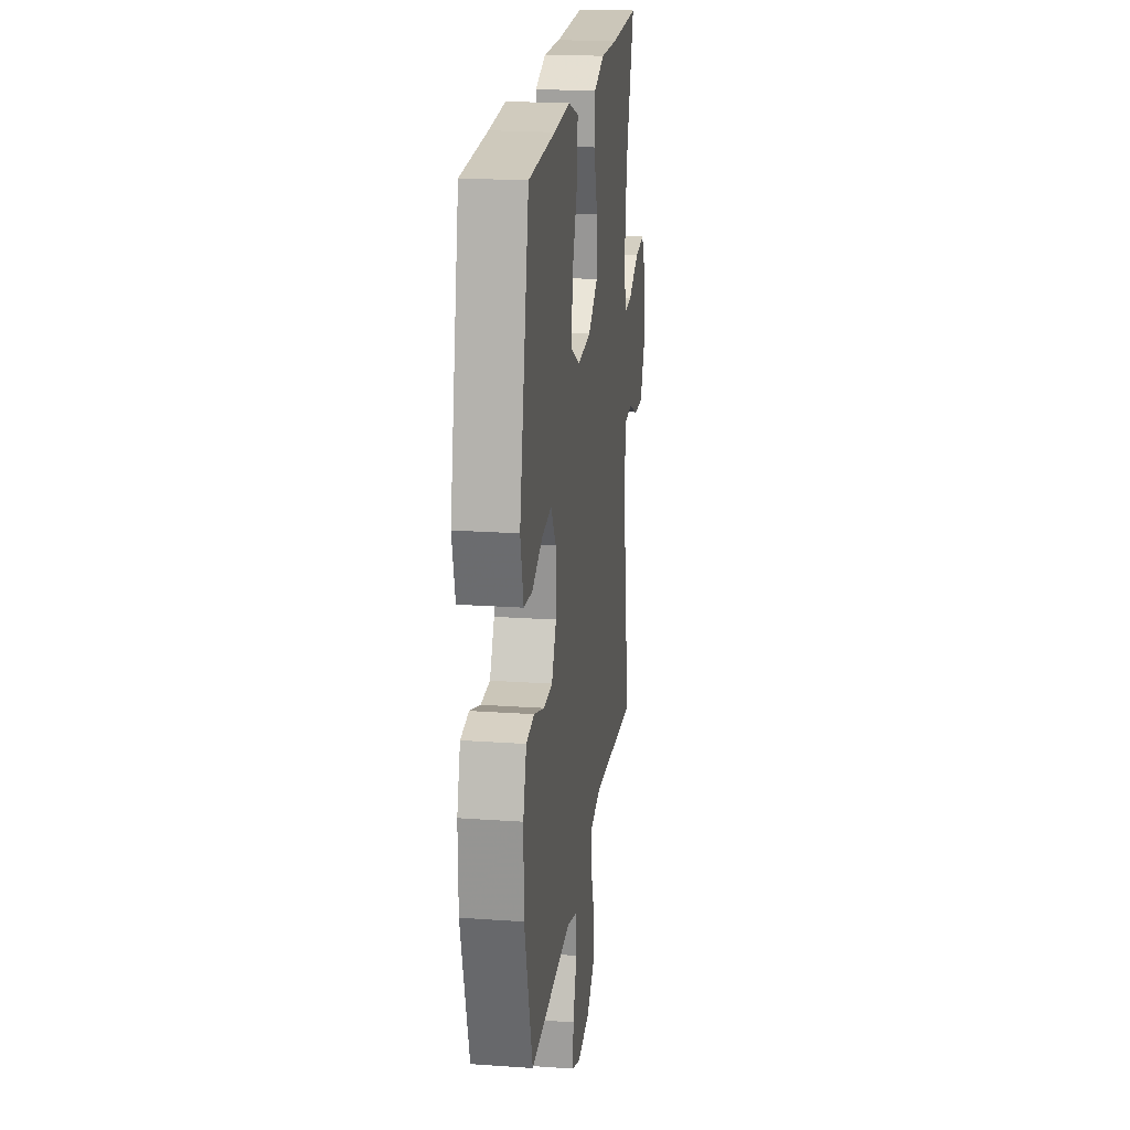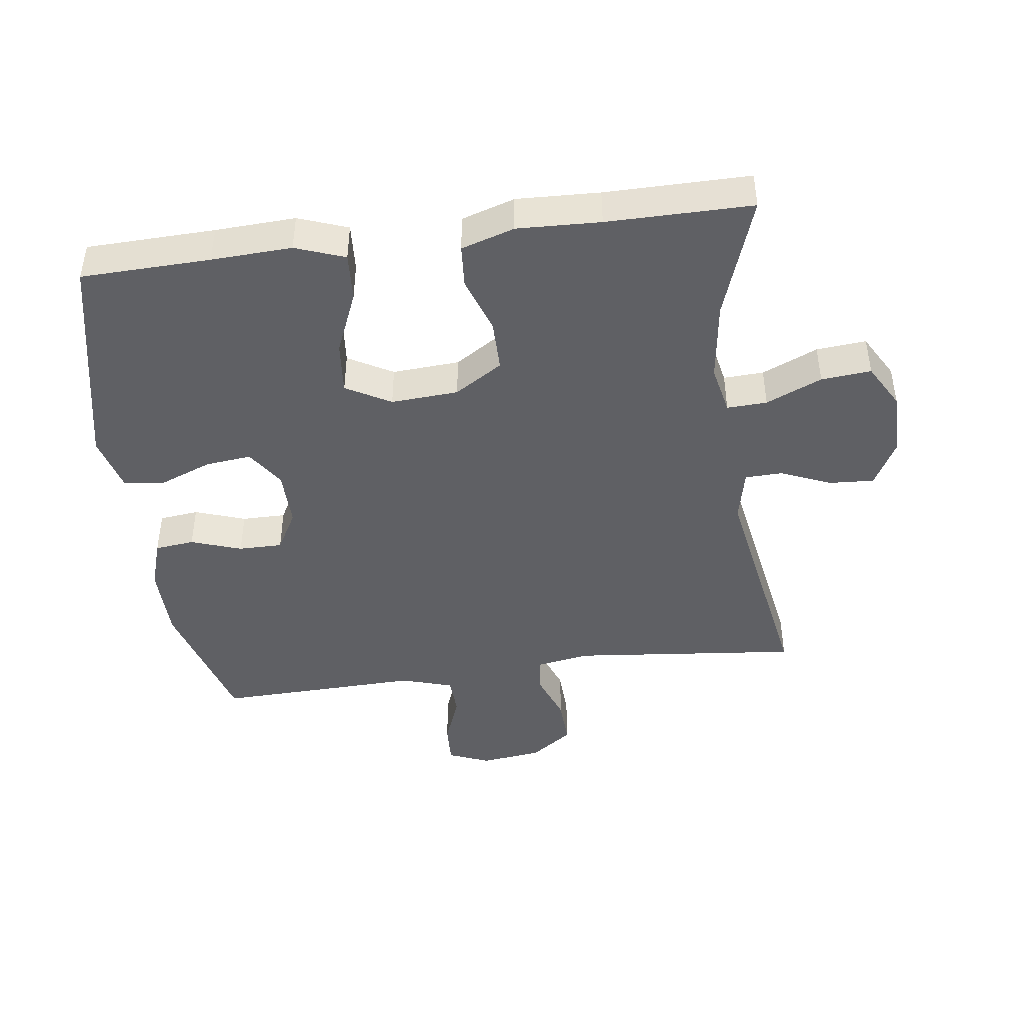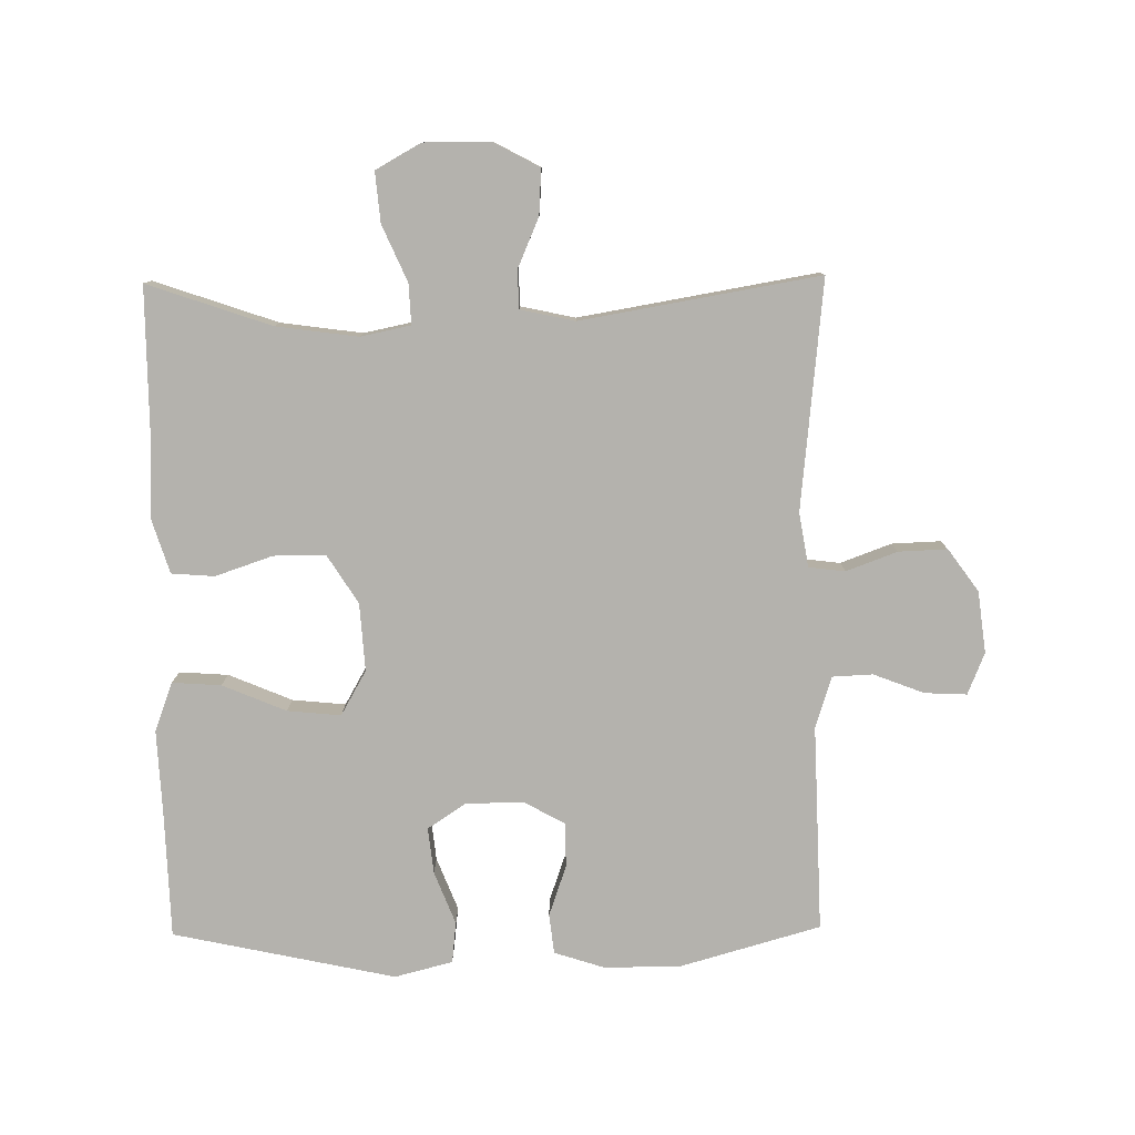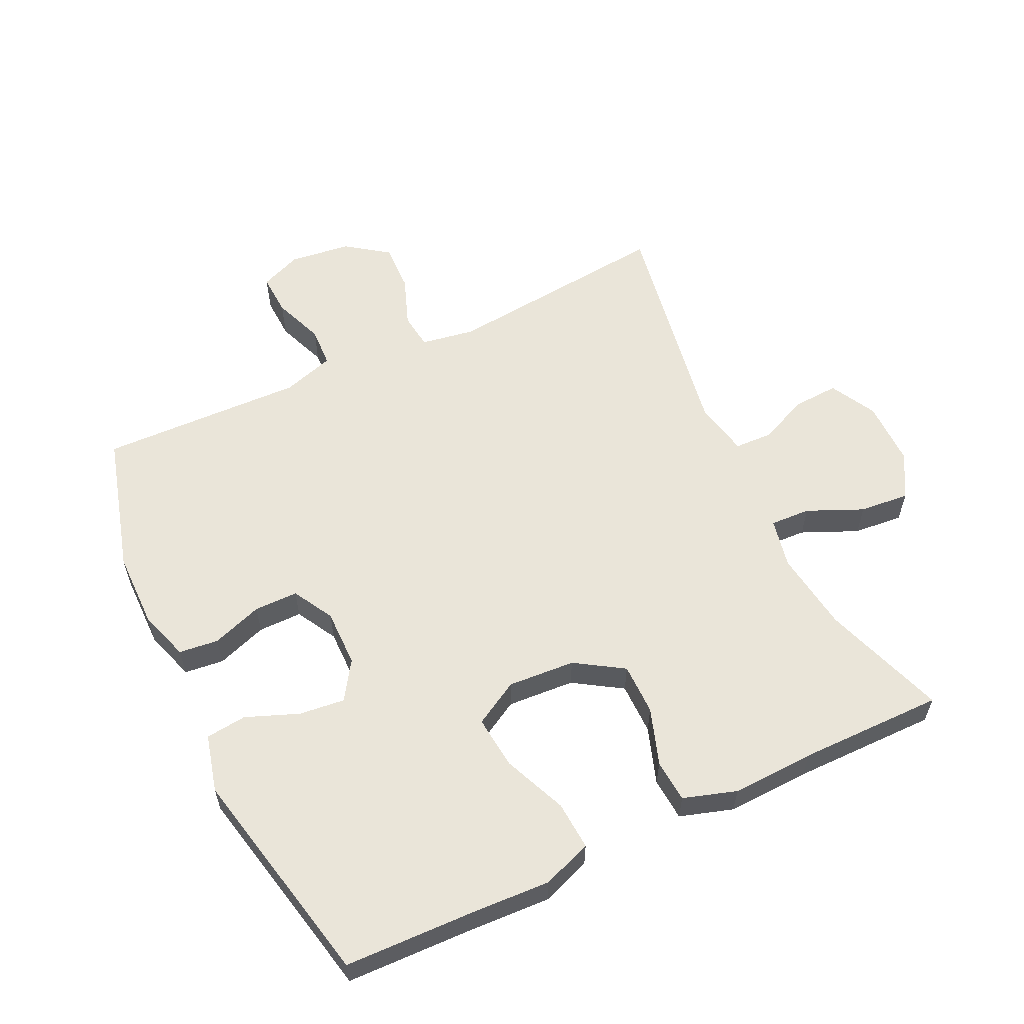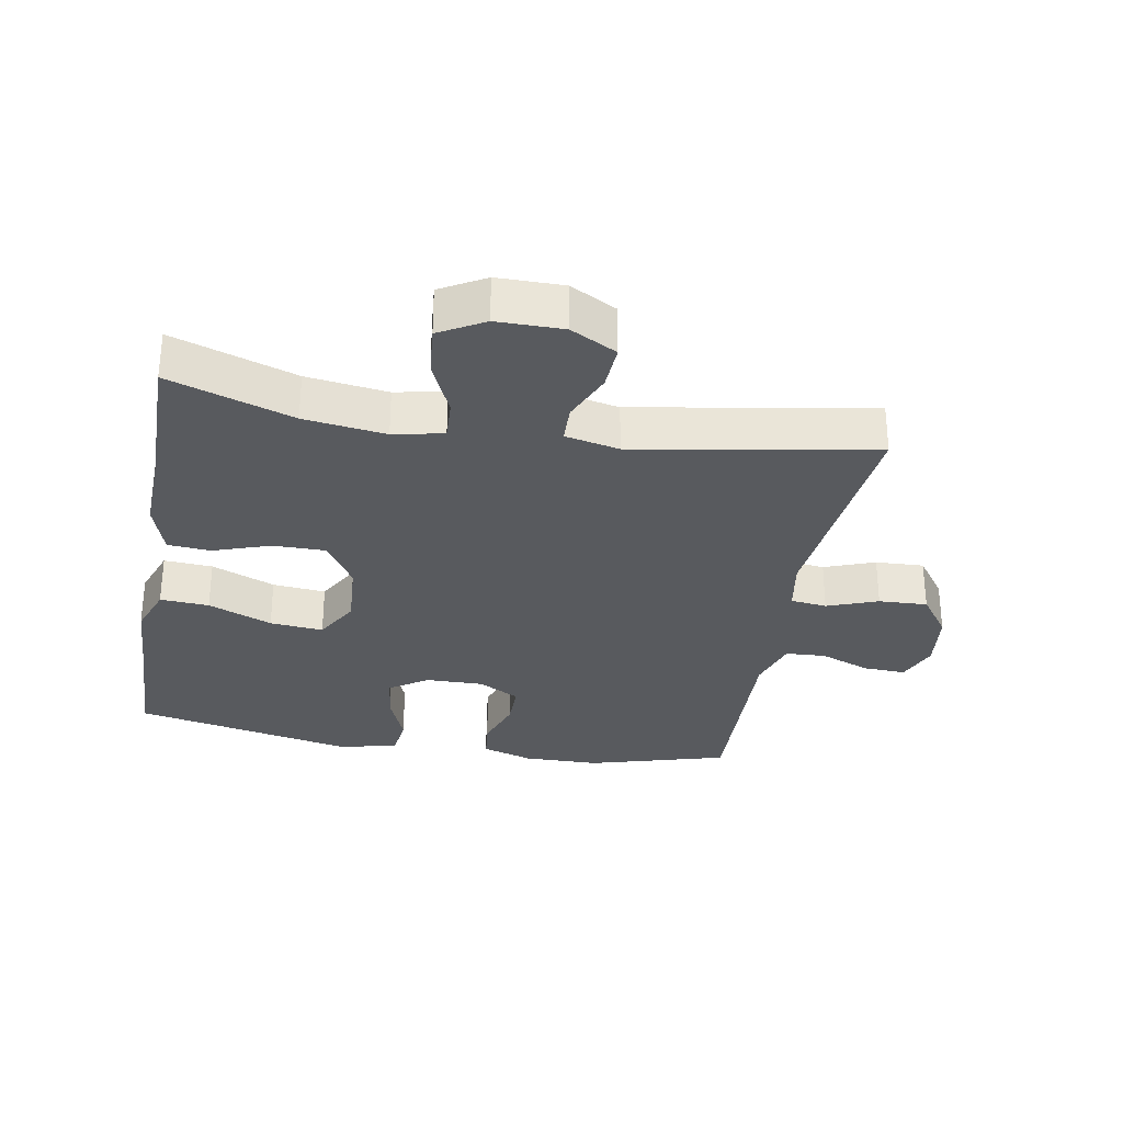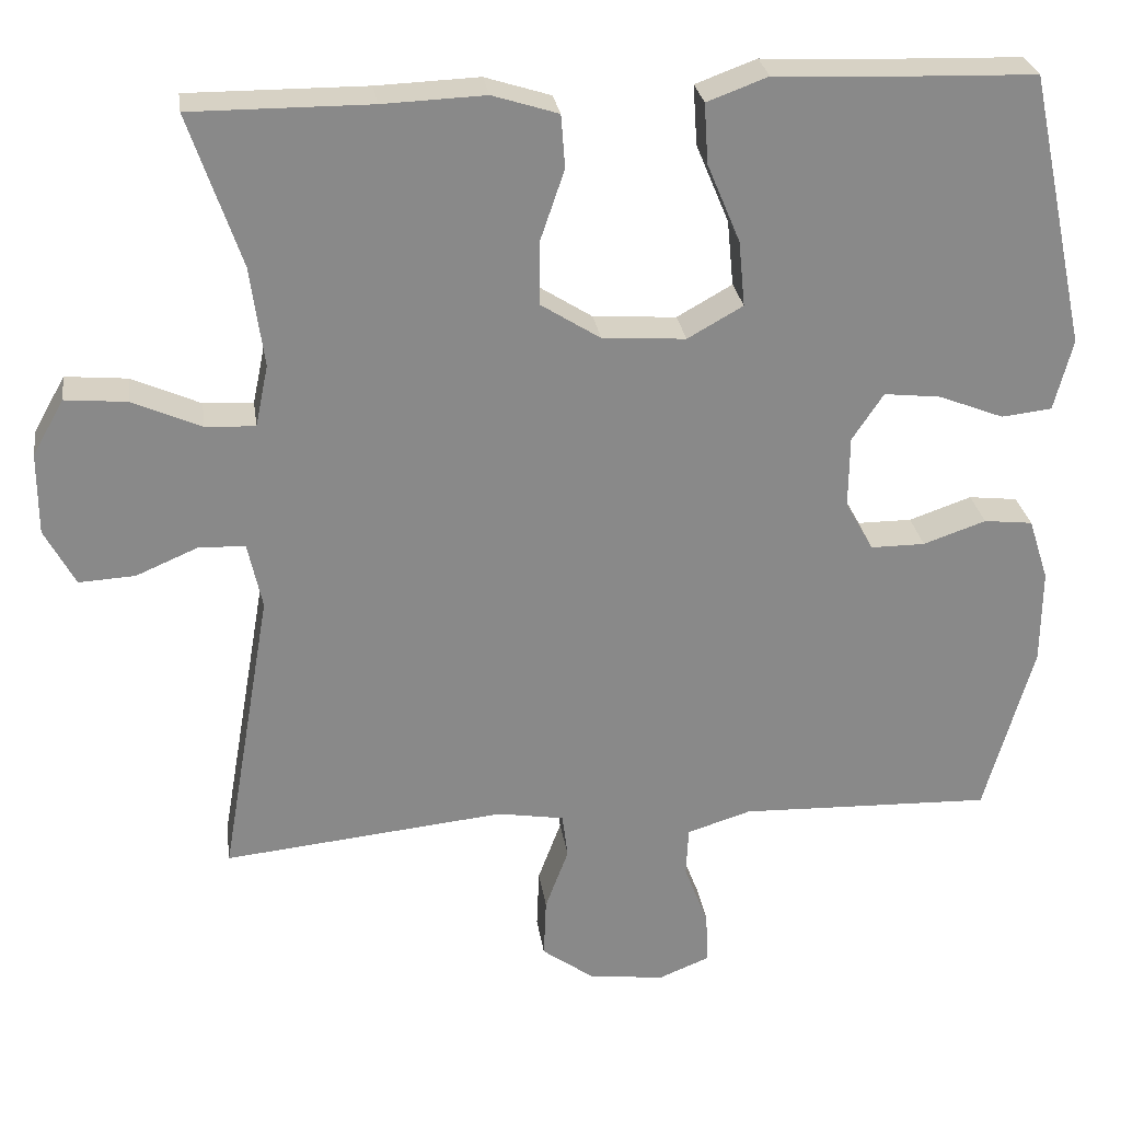
<metadata>
{"format":"obj","ext":"obj","renderer":"f3d","projection":"perspective","resolution":1024,"background":"white","views":[{"elev":20.8,"azim":-82.8,"up":"+Z"},{"elev":-44.0,"azim":7.6,"up":"+Y"},{"elev":-79.6,"azim":90.7,"up":"+Y"},{"elev":58.4,"azim":-25.5,"up":"+Y"},{"elev":-30.5,"azim":80.0,"up":"+Y"},{"elev":27.2,"azim":171.9,"up":"+Z"}]}
</metadata>
<code>
v -0.5 0.07 -0.5
v -0.561 0.07 -0.285
v -0.562 0.07 -0.167
v -0.537 0.07 -0.089
v -0.476 0.07 -0.082
v -0.398 0.07 -0.109
v -0.33 0.07 -0.109
v -0.295 0.07 -0.046
v -0.296 0.07 0.043
v -0.335 0.07 0.102
v -0.406 0.07 0.094
v -0.487 0.07 0.062
v -0.55 0.07 0.069
v -0.573 0.07 0.158
v -0.5 0.07 0.5
v -0.301 0.07 0.506
v -0.177 0.07 0.512
v -0.101 0.07 0.484
v -0.106 0.07 0.409
v -0.147 0.07 0.311
v -0.155 0.07 0.229
v -0.086 0.07 0.19
v 0.018 0.07 0.197
v 0.092 0.07 0.244
v 0.092 0.07 0.324
v 0.062 0.07 0.412
v 0.067 0.07 0.478
v 0.149 0.07 0.504
v 0.277 0.07 0.499
v 0.5 0.07 0.5
v 0.435 0.07 0.31
v 0.418 0.07 0.185
v 0.434 0.07 0.108
v 0.496 0.07 0.111
v 0.582 0.07 0.149
v 0.659 0.07 0.156
v 0.698 0.07 0.087
v 0.698 0.07 -0.015
v 0.66 0.07 -0.086
v 0.59 0.07 -0.082
v 0.513 0.07 -0.049
v 0.455 0.07 -0.051
v 0.437 0.07 -0.134
v 0.5 0.07 -0.5
v 0.148 0.07 -0.464
v 0.065 0.07 -0.478
v 0.058 0.07 -0.534
v 0.087 0.07 -0.612
v 0.09 0.07 -0.687
v 0.025 0.07 -0.734
v -0.07 0.07 -0.746
v -0.134 0.07 -0.72
v -0.131 0.07 -0.655
v -0.101 0.07 -0.577
v -0.104 0.07 -0.515
v -0.184 0.07 -0.49
v -0.307 0.07 -0.494
v -0.5 0 -0.5
v -0.561 0 -0.285
v -0.562 0 -0.167
v -0.537 0 -0.089
v -0.476 0 -0.082
v -0.398 0 -0.109
v -0.33 0 -0.109
v -0.295 0 -0.046
v -0.296 0 0.043
v -0.335 0 0.102
v -0.406 0 0.094
v -0.487 0 0.062
v -0.55 0 0.069
v -0.573 0 0.158
v -0.5 0 0.5
v -0.301 0 0.506
v -0.177 0 0.512
v -0.101 0 0.484
v -0.106 0 0.409
v -0.147 0 0.311
v -0.155 0 0.229
v -0.086 0 0.19
v 0.018 0 0.197
v 0.092 0 0.244
v 0.092 0 0.324
v 0.062 0 0.412
v 0.067 0 0.478
v 0.149 0 0.504
v 0.277 0 0.499
v 0.5 0 0.5
v 0.435 0 0.31
v 0.418 0 0.185
v 0.434 0 0.108
v 0.496 0 0.111
v 0.582 0 0.149
v 0.659 0 0.156
v 0.698 0 0.087
v 0.698 0 -0.015
v 0.66 0 -0.086
v 0.59 0 -0.082
v 0.513 0 -0.049
v 0.455 0 -0.051
v 0.437 0 -0.134
v 0.5 0 -0.5
v 0.148 0 -0.464
v 0.065 0 -0.478
v 0.058 0 -0.534
v 0.087 0 -0.612
v 0.09 0 -0.687
v 0.025 0 -0.734
v -0.07 0 -0.746
v -0.134 0 -0.72
v -0.131 0 -0.655
v -0.101 0 -0.577
v -0.104 0 -0.515
v -0.184 0 -0.49
v -0.307 0 -0.494
f 4 5 6
f 3 4 6
f 2 3 6
f 1 2 6
f 57 1 6
f 56 57 6
f 55 56 6 7
f 52 53 54
f 51 52 54
f 50 51 54
f 49 50 54
f 48 49 54
f 47 48 54
f 46 47 54 55
f 43 44 45
f 42 43 45 46
f 39 40 41
f 38 39 41
f 37 38 41
f 36 37 41
f 35 36 41
f 34 35 41
f 33 34 41 42
f 55 7 8
f 46 55 8
f 42 46 8
f 33 42 8
f 32 33 8
f 27 28 29
f 26 27 29
f 25 26 29
f 29 30 31
f 25 29 31
f 24 25 31
f 18 19 20
f 17 18 20
f 16 17 20
f 16 20 21
f 15 16 21
f 14 15 21
f 13 14 21
f 12 13 21
f 11 12 21
f 10 11 21 22
f 31 32 8 9
f 23 24 31
f 23 31 9
f 9 10 22 23
f 63 62 61
f 63 61 60
f 63 60 59
f 63 59 58
f 63 58 114
f 63 114 113
f 64 63 113 112
f 111 110 109
f 111 109 108
f 111 108 107
f 111 107 106
f 111 106 105
f 111 105 104
f 112 111 104 103
f 102 101 100
f 103 102 100 99
f 98 97 96
f 98 96 95
f 98 95 94
f 98 94 93
f 98 93 92
f 98 92 91
f 99 98 91 90
f 65 64 112
f 65 112 103
f 65 103 99
f 65 99 90
f 65 90 89
f 86 85 84
f 86 84 83
f 86 83 82
f 88 87 86
f 88 86 82
f 88 82 81
f 77 76 75
f 77 75 74
f 77 74 73
f 78 77 73
f 78 73 72
f 78 72 71
f 78 71 70
f 78 70 69
f 78 69 68
f 79 78 68 67
f 66 65 89 88
f 88 81 80
f 66 88 80
f 80 79 67 66
f 1 58 59 2
f 2 59 60 3
f 3 60 61 4
f 4 61 62 5
f 5 62 63 6
f 6 63 64 7
f 7 64 65 8
f 8 65 66 9
f 9 66 67 10
f 10 67 68 11
f 11 68 69 12
f 12 69 70 13
f 13 70 71 14
f 14 71 72 15
f 15 72 73 16
f 16 73 74 17
f 17 74 75 18
f 18 75 76 19
f 19 76 77 20
f 20 77 78 21
f 21 78 79 22
f 22 79 80 23
f 23 80 81 24
f 24 81 82 25
f 25 82 83 26
f 26 83 84 27
f 27 84 85 28
f 28 85 86 29
f 29 86 87 30
f 30 87 88 31
f 31 88 89 32
f 32 89 90 33
f 33 90 91 34
f 34 91 92 35
f 35 92 93 36
f 36 93 94 37
f 37 94 95 38
f 38 95 96 39
f 39 96 97 40
f 40 97 98 41
f 41 98 99 42
f 42 99 100 43
f 43 100 101 44
f 44 101 102 45
f 45 102 103 46
f 46 103 104 47
f 47 104 105 48
f 48 105 106 49
f 49 106 107 50
f 50 107 108 51
f 51 108 109 52
f 52 109 110 53
f 53 110 111 54
f 54 111 112 55
f 55 112 113 56
f 56 113 114 57
f 57 114 58 1

</code>
